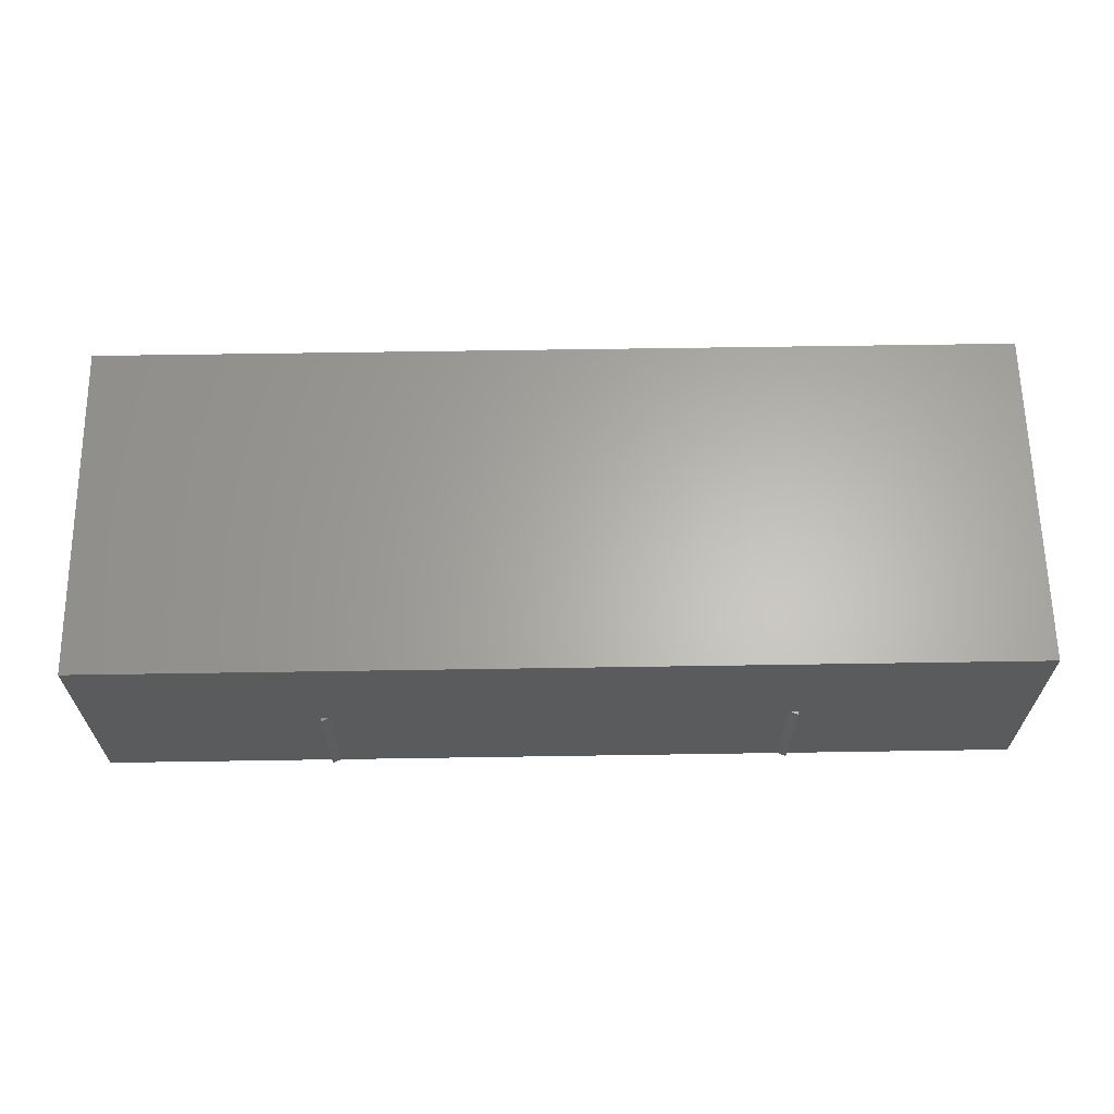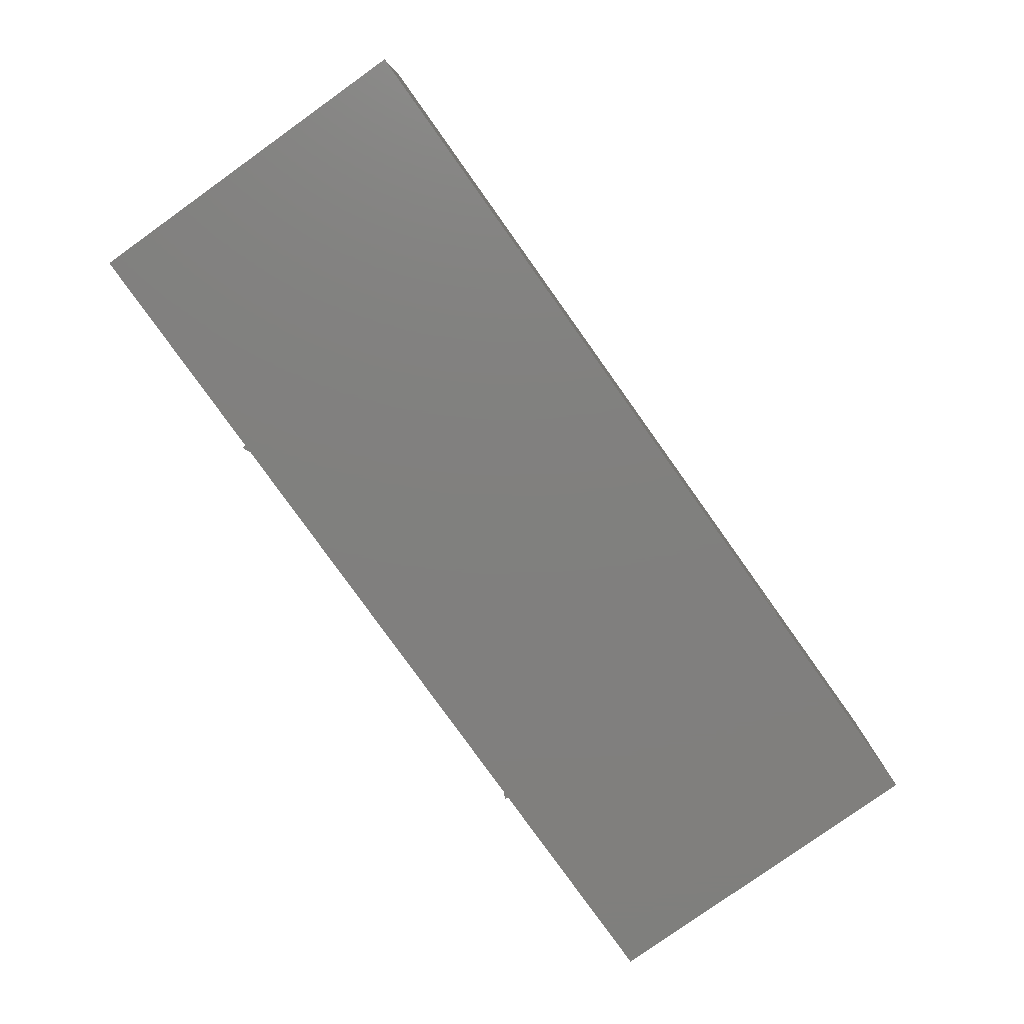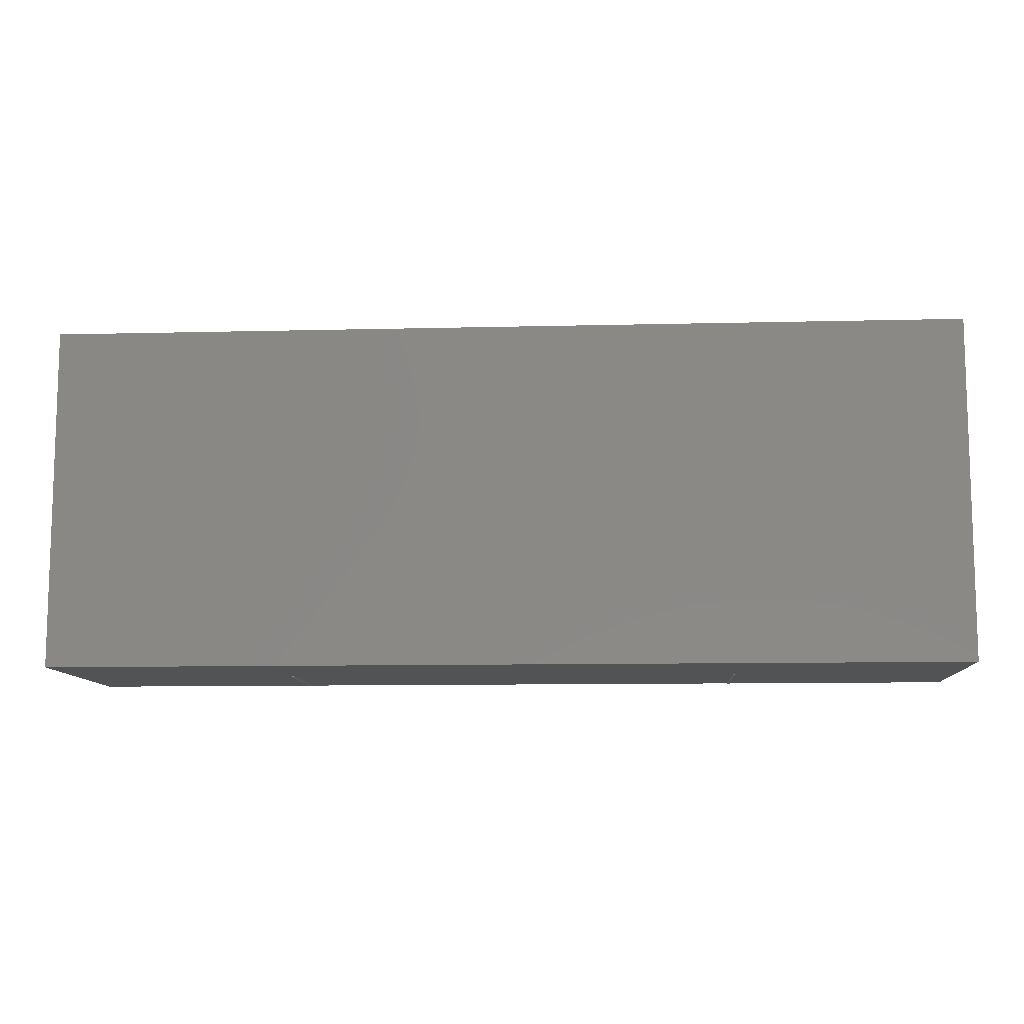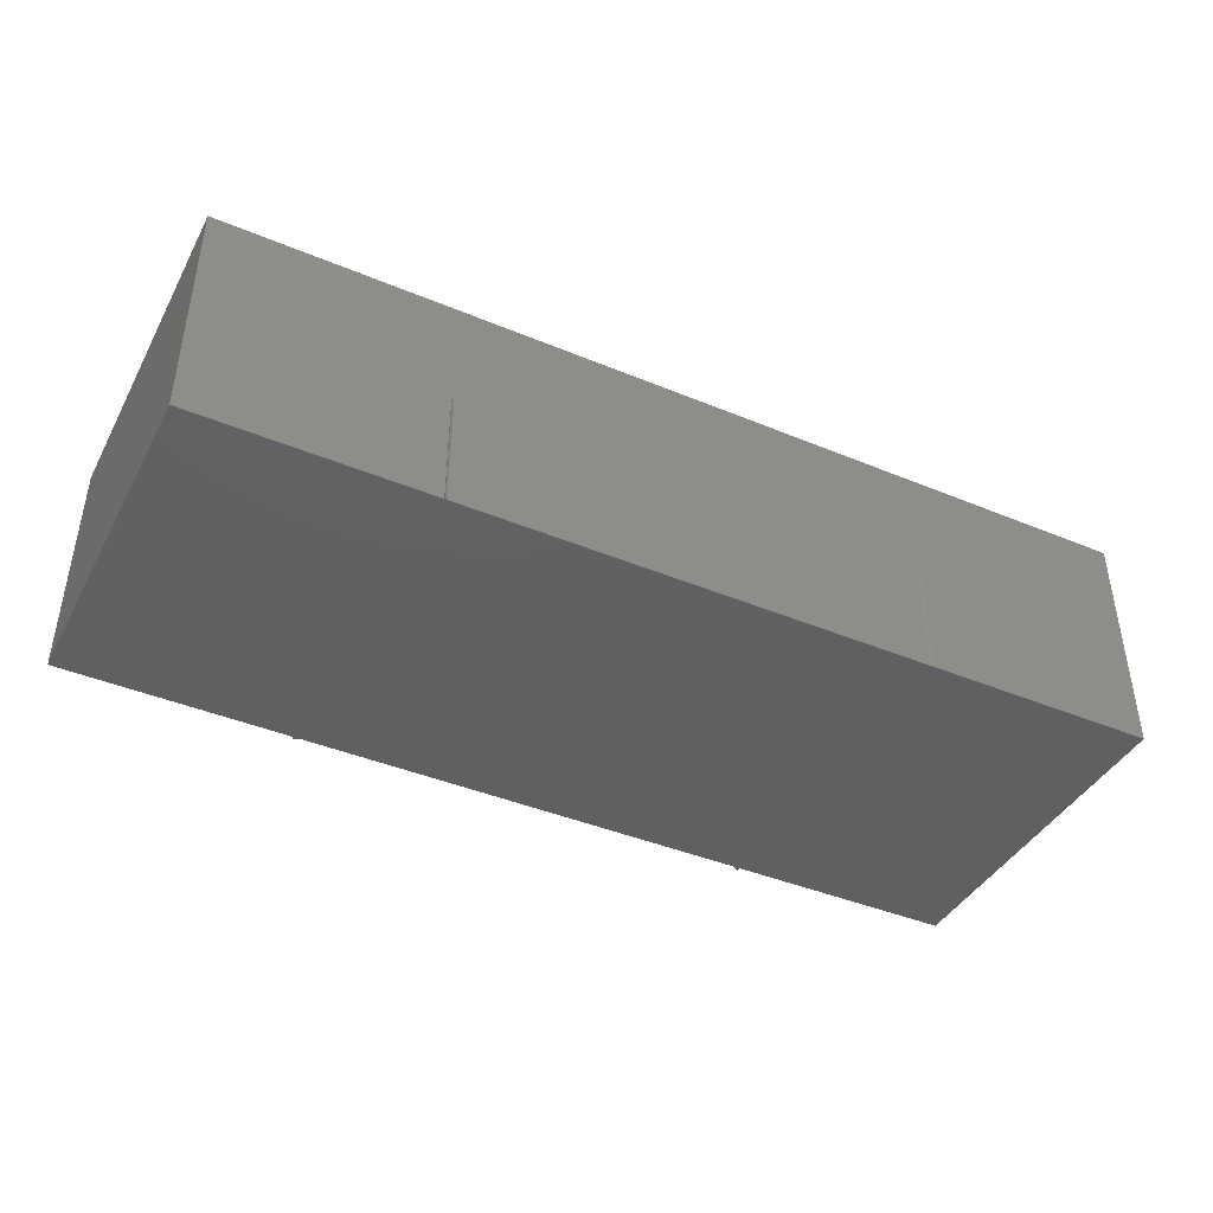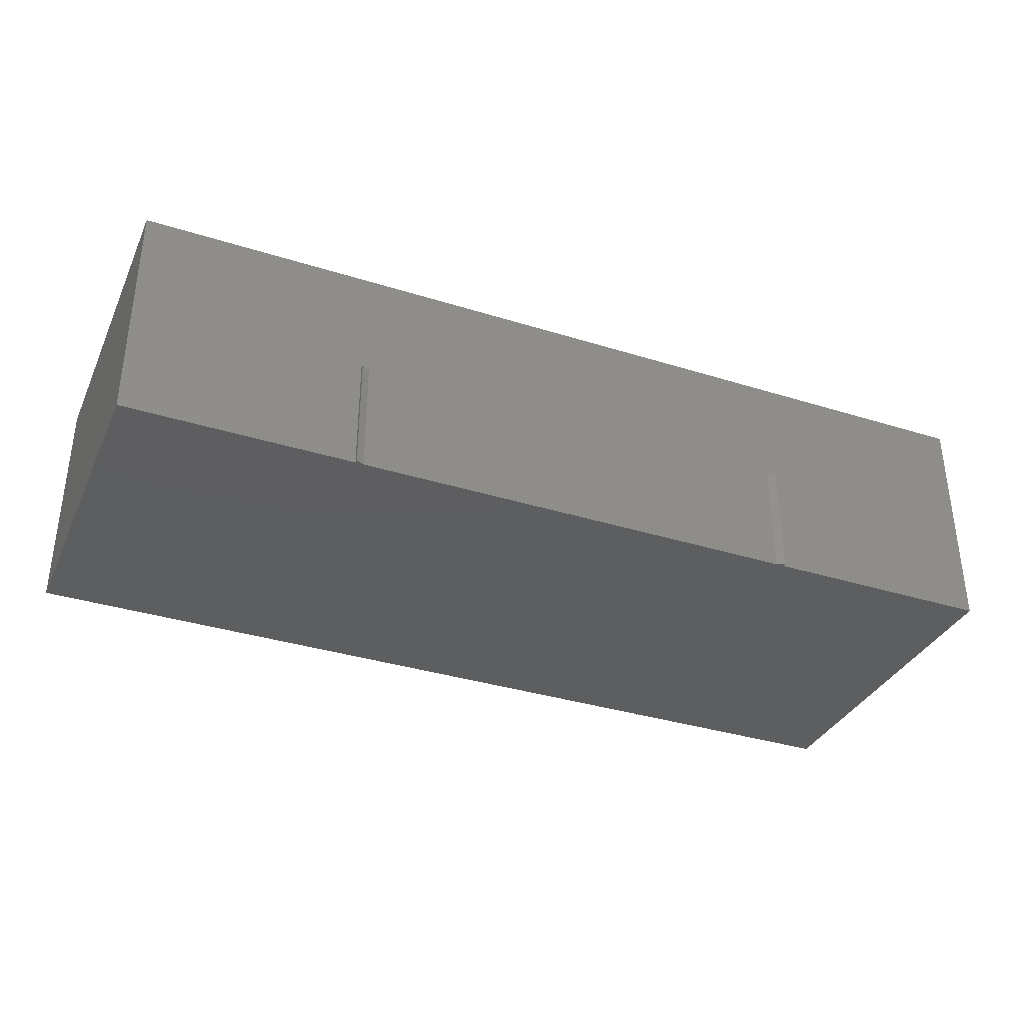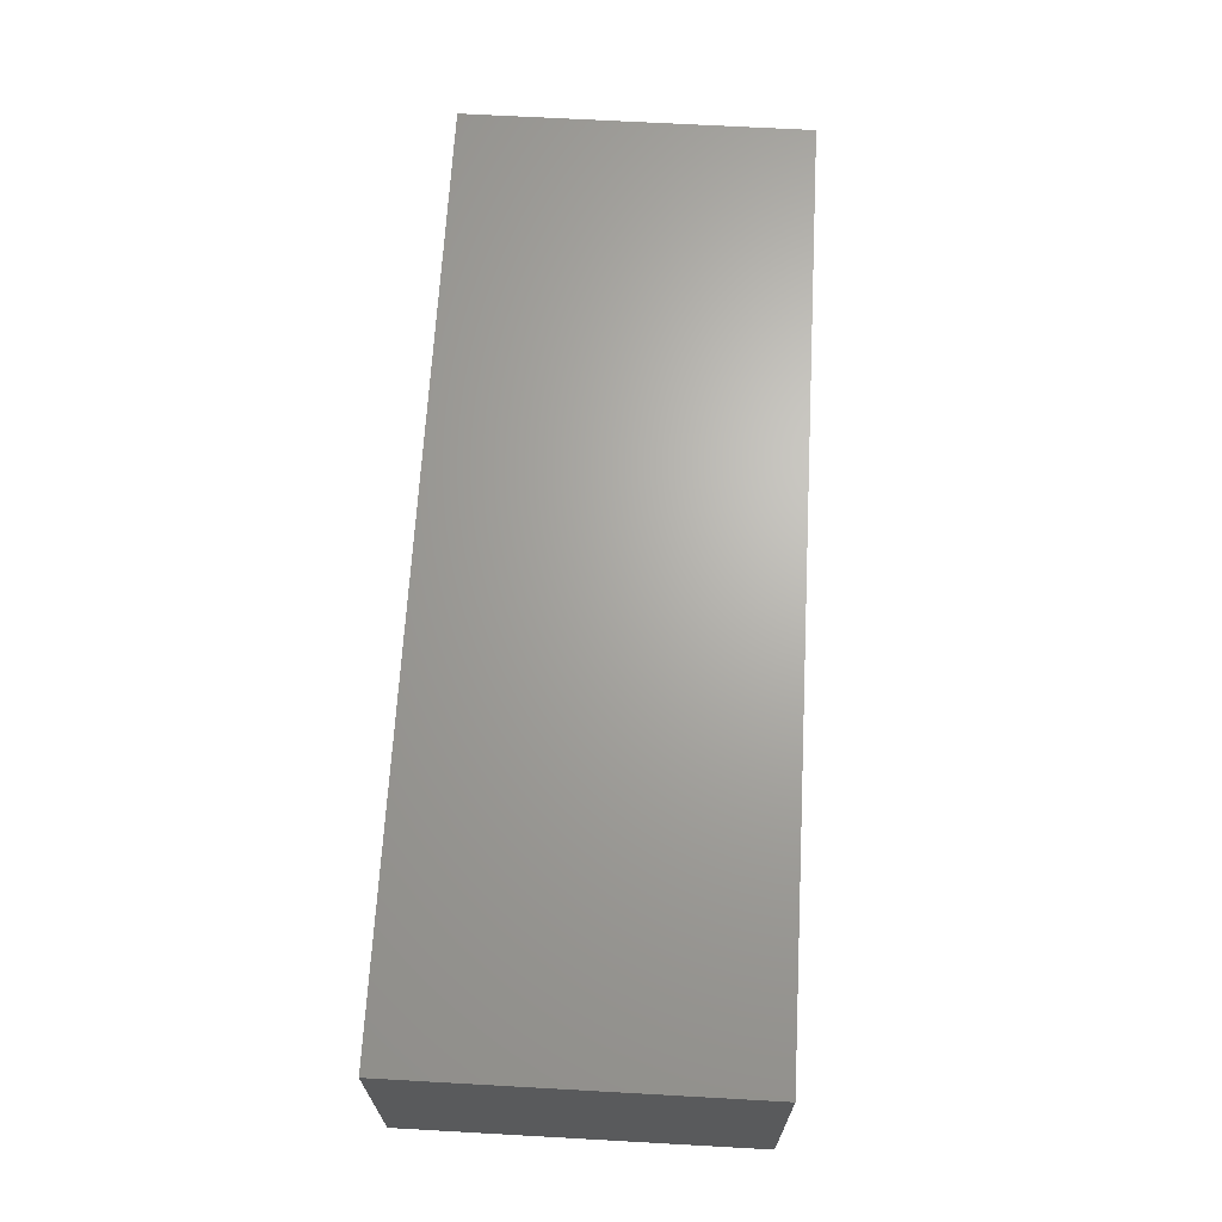
<metadata>
{"format":"stl","ext":"stl","renderer":"f3d","projection":"perspective","resolution":1024,"background":"white","views":[{"elev":63.8,"azim":179.1,"up":"+Z"},{"elev":-79.9,"azim":-54.5,"up":"+Z"},{"elev":-10.2,"azim":3.6,"up":"+Y"},{"elev":-41.8,"azim":-26.6,"up":"+Z"},{"elev":-35.1,"azim":157.4,"up":"+Z"},{"elev":66.8,"azim":93.2,"up":"+Z"}]}
</metadata>
<code>
# stl→obj: 34 verts, 64 faces
v 1.242 0.7415 0.5
v 1.242 0 0.5
v 1.242 0.7415 0
v 1.242 0 0
v -0.7422 0.7415 0.5
v -0.7422 0.7415 0
v -0.7422 0 0.5
v -0.7422 0 0
v 0.75 0 0.25
v 0.75 0 0
v -0.25 0 0
v -0.25 0 0.25
v -0.2448 0 0.25
v 0.7448 0 0.25
v 0.7448 0 0
v 0.25 0 0
v -0.2448 0 0
v -0.25 0.7415 0
v -0.25 0.75 0
v -0.2329 0.7415 0
v 0.75 0.75 0
v 0.75 0.7415 0
v 0.7329 0.7415 0
v -0.25 -0.002632 0
v 0.75 -0.002632 0
v 0.25 0.7415 0
v -0.25 0.7415 0.25
v 0.75 0.7415 0.25
v 0.7329 0.7415 0.25
v -0.2329 0.7415 0.25
v -0.25 -0.002632 0.25
v -0.25 0.75 0.25
v 0.75 -0.002632 0.25
v 0.75 0.75 0.25
f 1 2 3
f 3 2 4
f 5 6 7
f 7 6 8
f 4 9 10
f 7 8 11
f 7 11 12
f 7 12 13
f 7 13 2
f 2 13 14
f 2 14 9
f 2 9 4
f 15 14 16
f 16 14 13
f 16 13 17
f 7 2 5
f 5 2 1
f 18 19 20
f 21 22 23
f 17 24 11
f 25 15 10
f 3 4 10
f 3 10 15
f 3 15 16
f 3 16 17
f 3 17 11
f 11 8 6
f 11 6 18
f 11 18 20
f 11 20 26
f 11 26 23
f 11 23 22
f 11 22 3
f 18 6 27
f 5 1 28
f 5 28 29
f 5 29 30
f 5 30 27
f 5 27 6
f 20 30 26
f 26 30 29
f 26 29 23
f 1 3 28
f 28 3 22
f 13 31 17
f 17 31 24
f 31 12 24
f 24 12 11
f 27 32 18
f 18 32 19
f 32 30 19
f 19 30 20
f 12 31 13
f 30 32 27
f 14 15 33
f 33 15 25
f 33 25 9
f 9 25 10
f 28 22 34
f 34 22 21
f 34 21 29
f 29 21 23
f 28 34 29
f 14 33 9

</code>
